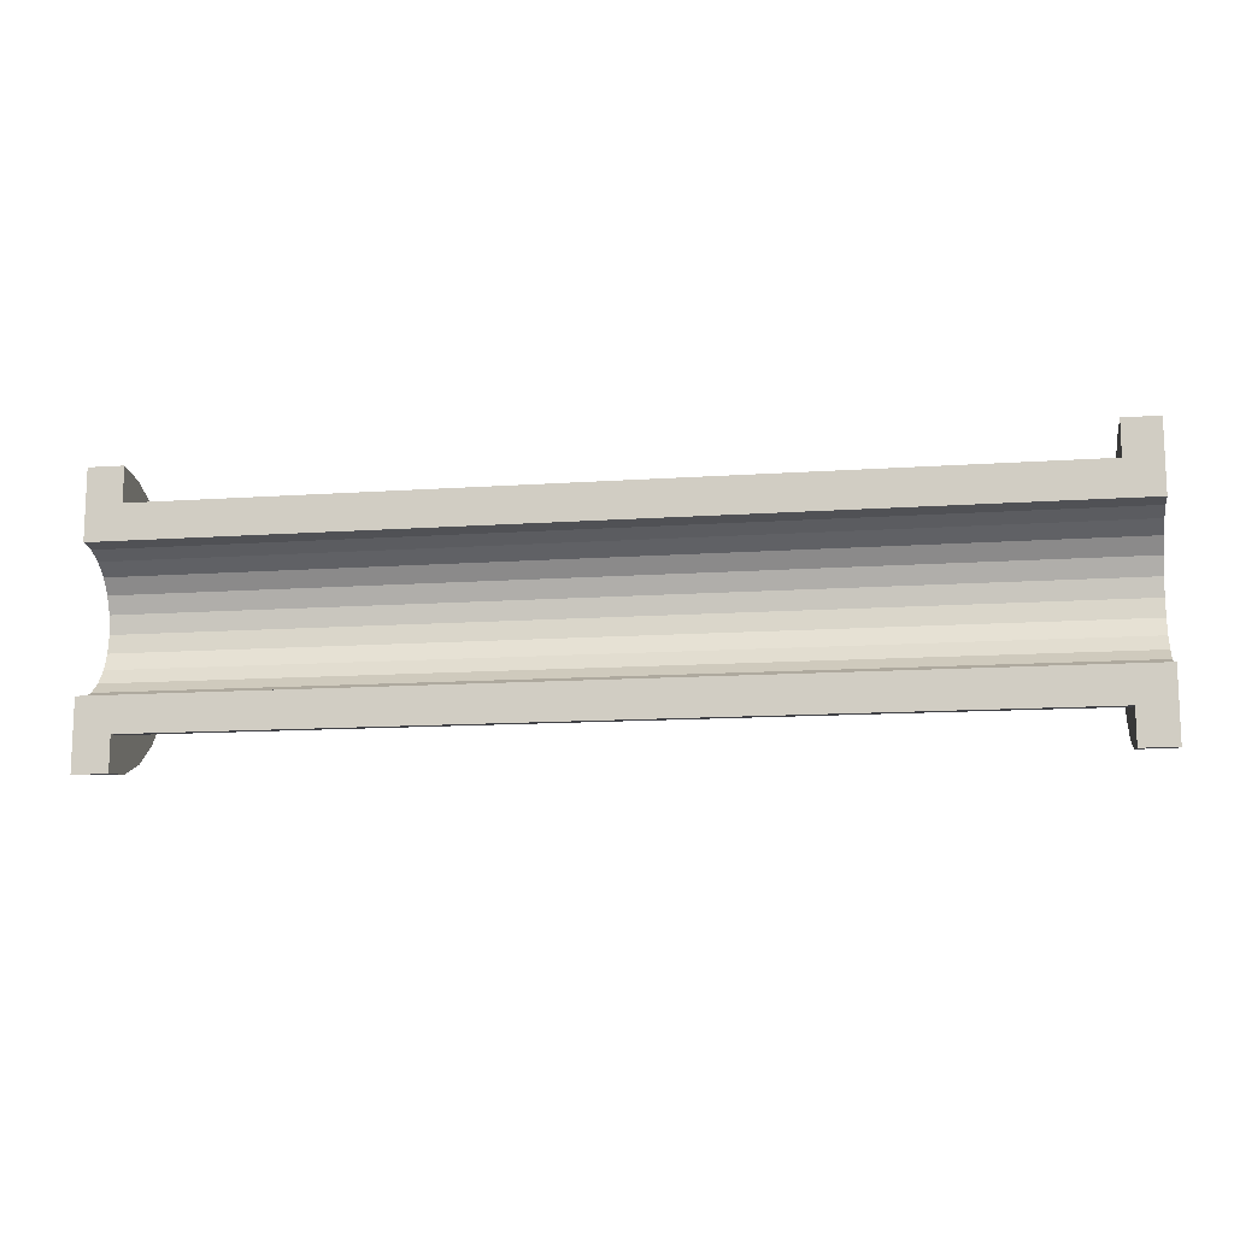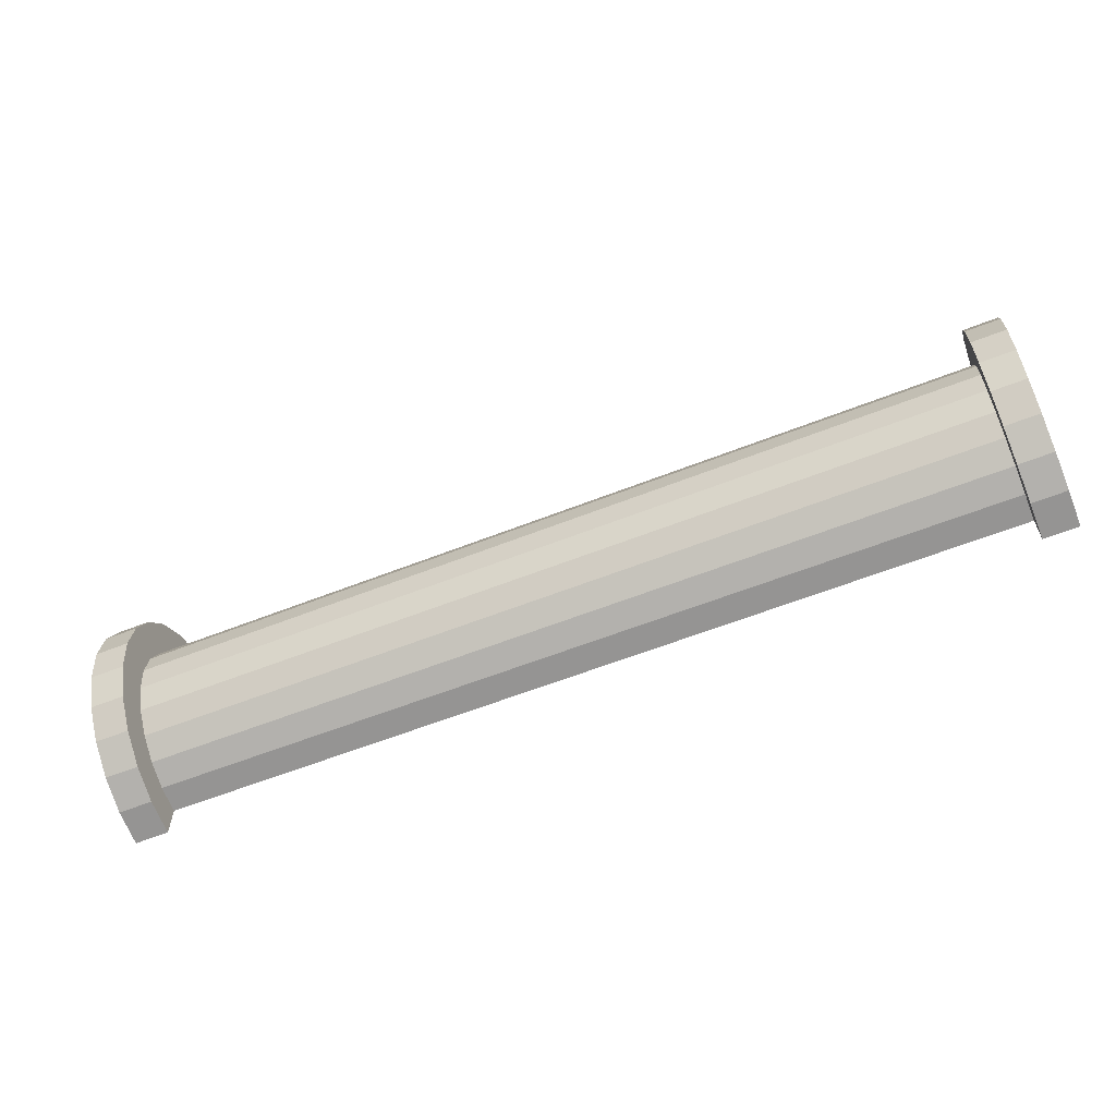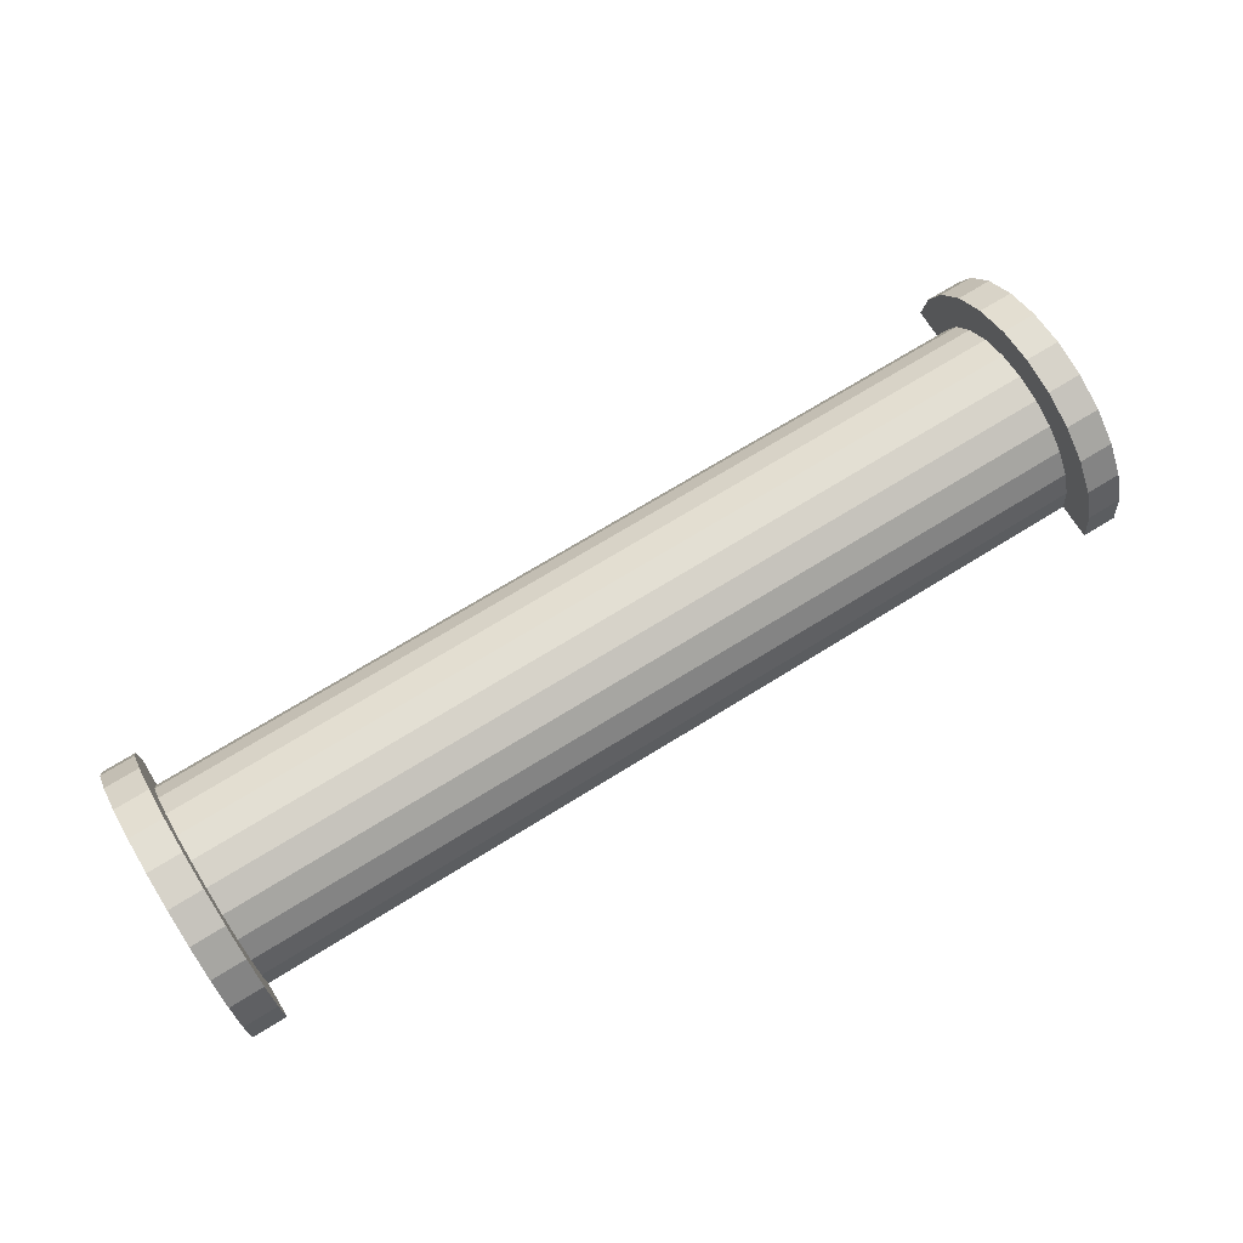
<metadata>
{"format":"obj","ext":"obj","renderer":"f3d","projection":"perspective","resolution":1024,"background":"white","views":[{"elev":-12.7,"azim":-170.8,"up":"+Y"},{"elev":-60.5,"azim":21.9,"up":"+Y"},{"elev":71.4,"azim":-31.7,"up":"+Z"}]}
</metadata>
<code>
v 8.746 0.7765 2.898
v 33.77 0 3
v 33.77 0.7765 2.898
v 33.77 0 3
v 8.746 0.7765 2.898
v 8.746 0 3
v 33.77 3 0
v 8.746 3 0
v 33.77 3 0
v 8.746 3 0
v 33.77 3 0
v 8.746 3 0
v 33.77 2.598 1.5
v 8.746 2.121 2.121
v 33.77 2.121 2.121
v 8.746 2.121 2.121
v 33.77 2.598 1.5
v 8.746 2.598 1.5
v 8.746 2.121 2.121
v 33.77 1.5 2.598
v 33.77 2.121 2.121
v 33.77 1.5 2.598
v 8.746 2.121 2.121
v 8.746 1.5 2.598
v 33.77 2.898 0.7765
v 8.746 2.598 1.5
v 33.77 2.598 1.5
v 8.746 2.598 1.5
v 33.77 2.898 0.7765
v 8.746 2.898 0.7765
v 8.746 -2.598 1.5
v 33.77 -2.121 2.121
v 8.746 -2.121 2.121
v 33.77 -2.121 2.121
v 8.746 -2.598 1.5
v 33.77 -2.598 1.5
v 7.746 1.932 0.5176
v 7.746 3.864 1.035
v 7.746 4 0
v 7.746 3.864 1.035
v 7.746 1.932 0.5176
v 7.746 3.464 2
v 7.746 1.932 0.5176
v 7.746 4 0
v 7.746 2 0
v 7.746 1.732 1
v 7.746 3.464 2
v 7.746 1.932 0.5176
v 7.746 3.464 2
v 7.746 1.732 1
v 7.746 2.828 2.828
v 7.746 1.414 1.414
v 7.746 2.828 2.828
v 7.746 1.732 1
v 7.746 2.828 2.828
v 7.746 1.414 1.414
v 7.746 2 3.464
v 7.746 1 1.732
v 7.746 2 3.464
v 7.746 1.414 1.414
v 7.746 2 3.464
v 7.746 1 1.732
v 7.746 1.035 3.864
v 7.746 0.5176 1.932
v 7.746 1.035 3.864
v 7.746 1 1.732
v 7.746 0 2
v 7.746 1.035 3.864
v 7.746 0.5176 1.932
v 7.746 0 2
v 7.746 0 4
v 7.746 1.035 3.864
v 7.746 -0.5176 1.932
v 7.746 0 4
v 7.746 0 2
v 7.746 -1.035 3.864
v 7.746 -0.5176 1.932
v 7.746 -1 1.732
v 7.746 -0.5176 1.932
v 7.746 -1.035 3.864
v 7.746 0 4
v 7.746 -2 3.464
v 7.746 -1 1.732
v 7.746 -1.414 1.414
v 7.746 -2.828 2.828
v 7.746 -1.414 1.414
v 7.746 -1.732 1
v 7.746 -3.464 2
v 7.746 -1.732 1
v 7.746 -1.932 0.5176
v 7.746 -1 1.732
v 7.746 -2 3.464
v 7.746 -1.035 3.864
v 7.746 -3.864 1.035
v 7.746 -1.932 0.5176
v 7.746 -2 0
v 7.746 -1.414 1.414
v 7.746 -2.828 2.828
v 7.746 -2 3.464
v 7.746 -1.732 1
v 7.746 -3.464 2
v 7.746 -2.828 2.828
v 7.746 -1.932 0.5176
v 7.746 -3.864 1.035
v 7.746 -3.464 2
v 7.746 -3.864 1.035
v 7.746 -2 0
v 7.746 -4 0
v 8.746 1.5 2.598
v 33.77 0.7765 2.898
v 33.77 1.5 2.598
v 33.77 0.7765 2.898
v 8.746 1.5 2.598
v 8.746 0.7765 2.898
v 33.77 3 0
v 8.746 2.898 0.7765
v 33.77 2.898 0.7765
v 8.746 2.898 0.7765
v 33.77 3 0
v 8.746 3 0
v 8.746 -3 0
v 33.77 -3 0
v 8.746 -3 0
v 33.77 -3 0
v 8.746 -3 0
v 33.77 -3 0
v 8.746 -2.898 0.7765
v 33.77 -2.598 1.5
v 8.746 -2.598 1.5
v 33.77 -2.598 1.5
v 8.746 -2.898 0.7765
v 33.77 -2.898 0.7765
v 8.746 -1.5 2.598
v 33.77 -2.121 2.121
v 33.77 -1.5 2.598
v 33.77 -2.121 2.121
v 8.746 -1.5 2.598
v 8.746 -2.121 2.121
v 8.746 0 3
v 33.77 -0.7765 2.898
v 33.77 0 3
v 33.77 -0.7765 2.898
v 8.746 0 3
v 8.746 -0.7765 2.898
v 8.746 -2.898 0.7765
v 33.77 -3 0
v 33.77 -2.898 0.7765
v 33.77 -3 0
v 8.746 -2.898 0.7765
v 8.746 -3 0
v 8.746 -0.7765 2.898
v 33.77 -1.5 2.598
v 33.77 -0.7765 2.898
v 33.77 -1.5 2.598
v 8.746 -0.7765 2.898
v 8.746 -1.5 2.598
v 7.746 0 2
v 34.77 0.5176 1.932
v 34.77 0 2
v 34.77 0.5176 1.932
v 7.746 0 2
v 7.746 0.5176 1.932
v 34.77 2 0
v 34.77 2 0
v 7.746 2 0
v 34.77 -2 0
v 34.77 -2 0
v 7.746 -2 0
v 7.746 -1.414 1.414
v 34.77 -1 1.732
v 34.77 -1.414 1.414
v 34.77 -1 1.732
v 7.746 -1.414 1.414
v 7.746 -1 1.732
v 7.746 1.732 1
v 34.77 1.414 1.414
v 7.746 1.414 1.414
v 34.77 1.414 1.414
v 7.746 1.732 1
v 34.77 1.732 1
v 7.746 1.932 0.5176
v 34.77 2 0
v 34.77 1.932 0.5176
v 34.77 2 0
v 7.746 1.932 0.5176
v 7.746 2 0
v 7.746 -0.5176 1.932
v 34.77 0 2
v 34.77 -0.5176 1.932
v 34.77 0 2
v 7.746 -0.5176 1.932
v 7.746 0 2
v 7.746 1 1.732
v 34.77 1.414 1.414
v 34.77 1 1.732
v 34.77 1.414 1.414
v 7.746 1 1.732
v 7.746 1.414 1.414
v 7.746 0.5176 1.932
v 34.77 1 1.732
v 34.77 0.5176 1.932
v 34.77 1 1.732
v 7.746 0.5176 1.932
v 7.746 1 1.732
v 7.746 1.932 0.5176
v 34.77 1.732 1
v 7.746 1.732 1
v 34.77 1.732 1
v 7.746 1.932 0.5176
v 34.77 1.932 0.5176
v 34.77 -1.732 1
v 7.746 -1.414 1.414
v 34.77 -1.414 1.414
v 7.746 -1.414 1.414
v 34.77 -1.732 1
v 7.746 -1.732 1
v 34.77 -2 0
v 7.746 -1.932 0.5176
v 34.77 -1.932 0.5176
v 7.746 -1.932 0.5176
v 34.77 -2 0
v 7.746 -2 0
v 7.746 -1 1.732
v 34.77 -0.5176 1.932
v 34.77 -1 1.732
v 34.77 -0.5176 1.932
v 7.746 -1 1.732
v 7.746 -0.5176 1.932
v 34.77 -1.932 0.5176
v 7.746 -1.732 1
v 34.77 -1.732 1
v 7.746 -1.732 1
v 34.77 -1.932 0.5176
v 7.746 -1.932 0.5176
v 7.746 1.035 3.864
v 8.746 0 4
v 8.746 1.035 3.864
v 8.746 0 4
v 7.746 1.035 3.864
v 7.746 0 4
v 8.746 4 0
v 7.746 4 0
v 8.746 4 0
v 8.746 3.464 2
v 7.746 2.828 2.828
v 8.746 2.828 2.828
v 7.746 2.828 2.828
v 8.746 3.464 2
v 7.746 3.464 2
v 7.746 2.828 2.828
v 8.746 2 3.464
v 8.746 2.828 2.828
v 8.746 2 3.464
v 7.746 2.828 2.828
v 7.746 2 3.464
v 8.746 3.864 1.035
v 7.746 3.464 2
v 8.746 3.464 2
v 7.746 3.464 2
v 8.746 3.864 1.035
v 7.746 3.864 1.035
v 7.746 -3.464 2
v 8.746 -2.828 2.828
v 7.746 -2.828 2.828
v 8.746 -2.828 2.828
v 7.746 -3.464 2
v 8.746 -3.464 2
v 7.746 2 3.464
v 8.746 1.035 3.864
v 8.746 2 3.464
v 8.746 1.035 3.864
v 7.746 2 3.464
v 7.746 1.035 3.864
v 8.746 3.864 1.035
v 8.746 2.898 0.7765
v 8.746 3 0
v 8.746 2.598 1.5
v 8.746 3.464 2
v 8.746 2.828 2.828
v 8.746 3.464 2
v 8.746 2.598 1.5
v 8.746 2.898 0.7765
v 8.746 2.828 2.828
v 8.746 2.121 2.121
v 8.746 2.598 1.5
v 8.746 2 3.464
v 8.746 2.121 2.121
v 8.746 2.828 2.828
v 8.746 2 3.464
v 8.746 1.5 2.598
v 8.746 2.121 2.121
v 8.746 1.035 3.864
v 8.746 1.5 2.598
v 8.746 2 3.464
v 8.746 1.035 3.864
v 8.746 0.7765 2.898
v 8.746 1.5 2.598
v 8.746 0 4
v 8.746 0.7765 2.898
v 8.746 1.035 3.864
v 8.746 0 4
v 8.746 0 3
v 8.746 0.7765 2.898
v 8.746 0 4
v 8.746 -0.7765 2.898
v 8.746 0 3
v 8.746 -1.035 3.864
v 8.746 -0.7765 2.898
v 8.746 0 4
v 8.746 -1.035 3.864
v 8.746 -1.5 2.598
v 8.746 -0.7765 2.898
v 8.746 -2 3.464
v 8.746 -1.5 2.598
v 8.746 -1.035 3.864
v 8.746 -2 3.464
v 8.746 -2.121 2.121
v 8.746 -1.5 2.598
v 8.746 -2.828 2.828
v 8.746 -2.121 2.121
v 8.746 -2 3.464
v 8.746 -2.121 2.121
v 8.746 -2.828 2.828
v 8.746 -2.598 1.5
v 8.746 -3.464 2
v 8.746 -2.598 1.5
v 8.746 -2.828 2.828
v 8.746 -2.598 1.5
v 8.746 -3.464 2
v 8.746 -2.898 0.7765
v 8.746 -3.864 1.035
v 8.746 -2.898 0.7765
v 8.746 -3.464 2
v 8.746 -2.898 0.7765
v 8.746 -3.864 1.035
v 8.746 -3 0
v 8.746 -4 0
v 8.746 -3 0
v 8.746 -3.864 1.035
v 8.746 -3 0
v 8.746 -4 0
v 8.746 -3 0
v 8.746 -3 0
v 8.746 -4 0
v 8.746 -4 0
v 8.746 3 0
v 8.746 4 0
v 8.746 3.864 1.035
v 8.746 2.898 0.7765
v 8.746 3.864 1.035
v 8.746 3.464 2
v 8.746 4 0
v 8.746 3 0
v 8.746 4 0
v 8.746 4 0
v 8.746 3 0
v 8.746 3 0
v 8.746 4 0
v 7.746 3.864 1.035
v 8.746 3.864 1.035
v 7.746 3.864 1.035
v 8.746 4 0
v 7.746 4 0
v 8.746 -4 0
v 7.746 -4 0
v 8.746 -4 0
v 7.746 -3.864 1.035
v 8.746 -3.464 2
v 7.746 -3.464 2
v 8.746 -3.464 2
v 7.746 -3.864 1.035
v 8.746 -3.864 1.035
v 7.746 -2 3.464
v 8.746 -2.828 2.828
v 8.746 -2 3.464
v 8.746 -2.828 2.828
v 7.746 -2 3.464
v 7.746 -2.828 2.828
v 7.746 0 4
v 8.746 -1.035 3.864
v 8.746 0 4
v 8.746 -1.035 3.864
v 7.746 0 4
v 7.746 -1.035 3.864
v 7.746 -3.864 1.035
v 8.746 -4 0
v 8.746 -3.864 1.035
v 8.746 -4 0
v 7.746 -3.864 1.035
v 7.746 -4 0
v 7.746 -1.035 3.864
v 8.746 -2 3.464
v 8.746 -1.035 3.864
v 8.746 -2 3.464
v 7.746 -1.035 3.864
v 7.746 -2 3.464
v 33.77 2 3.464
v 34.77 1.035 3.864
v 34.77 2 3.464
v 34.77 1.035 3.864
v 33.77 2 3.464
v 33.77 1.035 3.864
v 33.77 -3.864 1.035
v 34.77 -3.464 2
v 33.77 -3.464 2
v 34.77 -3.464 2
v 33.77 -3.864 1.035
v 34.77 -3.864 1.035
v 34.77 4 0
v 33.77 4 0
v 34.77 4 0
v 33.77 4 0
v 34.77 4 0
v 33.77 4 0
v 34.77 3.864 1.035
v 33.77 3.464 2
v 34.77 3.464 2
v 33.77 3.464 2
v 34.77 3.864 1.035
v 33.77 3.864 1.035
v 34.77 3.464 2
v 33.77 2.828 2.828
v 34.77 2.828 2.828
v 33.77 2.828 2.828
v 34.77 3.464 2
v 33.77 3.464 2
v 33.77 -1.035 3.864
v 34.77 -2 3.464
v 34.77 -1.035 3.864
v 34.77 -2 3.464
v 33.77 -1.035 3.864
v 33.77 -2 3.464
v 33.77 -3.464 2
v 34.77 -2.828 2.828
v 33.77 -2.828 2.828
v 34.77 -2.828 2.828
v 33.77 -3.464 2
v 34.77 -3.464 2
v 33.77 -4 0
v 33.77 -3 0
v 33.77 -3 0
v 33.77 -3 0
v 33.77 -3.864 1.035
v 33.77 -3.464 2
v 33.77 -4 0
v 33.77 -3 0
v 33.77 -4 0
v 33.77 -3 0
v 33.77 -4 0
v 33.77 -3.864 1.035
v 33.77 3 0
v 33.77 4 0
v 33.77 4 0
v 33.77 4 0
v 33.77 2.898 0.7765
v 33.77 3.864 1.035
v 33.77 3 0
v 33.77 4 0
v 33.77 3 0
v 33.77 4 0
v 33.77 3 0
v 33.77 2.898 0.7765
v 33.77 3.864 1.035
v 33.77 2.898 0.7765
v 33.77 3.464 2
v 33.77 2.598 1.5
v 33.77 3.464 2
v 33.77 2.898 0.7765
v 33.77 3.464 2
v 33.77 2.598 1.5
v 33.77 2.828 2.828
v 33.77 2.121 2.121
v 33.77 2.828 2.828
v 33.77 2.598 1.5
v 33.77 2.121 2.121
v 33.77 2 3.464
v 33.77 2.828 2.828
v 33.77 1.5 2.598
v 33.77 2 3.464
v 33.77 2.121 2.121
v 33.77 1.5 2.598
v 33.77 1.035 3.864
v 33.77 2 3.464
v 33.77 0.7765 2.898
v 33.77 1.035 3.864
v 33.77 1.5 2.598
v 33.77 0 3
v 33.77 1.035 3.864
v 33.77 0.7765 2.898
v 33.77 0 3
v 33.77 0 4
v 33.77 1.035 3.864
v 33.77 -0.7765 2.898
v 33.77 0 4
v 33.77 0 3
v 33.77 -0.7765 2.898
v 33.77 -1.035 3.864
v 33.77 0 4
v 33.77 -1.5 2.598
v 33.77 -1.035 3.864
v 33.77 -0.7765 2.898
v 33.77 -1.5 2.598
v 33.77 -2 3.464
v 33.77 -1.035 3.864
v 33.77 -2.121 2.121
v 33.77 -2 3.464
v 33.77 -1.5 2.598
v 33.77 -2.828 2.828
v 33.77 -2.121 2.121
v 33.77 -2.598 1.5
v 33.77 -2.121 2.121
v 33.77 -2.828 2.828
v 33.77 -2 3.464
v 33.77 -3.464 2
v 33.77 -2.598 1.5
v 33.77 -2.898 0.7765
v 33.77 -3.464 2
v 33.77 -2.898 0.7765
v 33.77 -3 0
v 33.77 -2.598 1.5
v 33.77 -3.464 2
v 33.77 -2.828 2.828
v 33.77 -2 3.464
v 34.77 -2.828 2.828
v 34.77 -2 3.464
v 34.77 -2.828 2.828
v 33.77 -2 3.464
v 33.77 -2.828 2.828
v 33.77 1.035 3.864
v 34.77 0 4
v 34.77 1.035 3.864
v 34.77 0 4
v 33.77 1.035 3.864
v 33.77 0 4
v 33.77 2.828 2.828
v 34.77 2 3.464
v 34.77 2.828 2.828
v 34.77 2 3.464
v 33.77 2.828 2.828
v 33.77 2 3.464
v 34.77 4 0
v 33.77 3.864 1.035
v 34.77 3.864 1.035
v 33.77 3.864 1.035
v 34.77 4 0
v 33.77 4 0
v 33.77 -4 0
v 34.77 -4 0
v 33.77 -4 0
v 34.77 -4 0
v 33.77 -4 0
v 34.77 -4 0
v 33.77 -3.864 1.035
v 34.77 -4 0
v 34.77 -3.864 1.035
v 34.77 -4 0
v 33.77 -3.864 1.035
v 33.77 -4 0
v 33.77 0 4
v 34.77 -1.035 3.864
v 34.77 0 4
v 34.77 -1.035 3.864
v 33.77 0 4
v 33.77 -1.035 3.864
v 34.77 1.414 1.414
v 34.77 2.828 2.828
v 34.77 2 3.464
v 34.77 2.828 2.828
v 34.77 1.932 0.5176
v 34.77 2 0
v 34.77 2.828 2.828
v 34.77 1.732 1
v 34.77 1.932 0.5176
v 34.77 2.828 2.828
v 34.77 1.414 1.414
v 34.77 1.732 1
v 34.77 1 1.732
v 34.77 2 3.464
v 34.77 1.035 3.864
v 34.77 2 3.464
v 34.77 1 1.732
v 34.77 1.414 1.414
v 34.77 1.035 3.864
v 34.77 0.5176 1.932
v 34.77 1 1.732
v 34.77 0 4
v 34.77 0.5176 1.932
v 34.77 1.035 3.864
v 34.77 0 4
v 34.77 0 2
v 34.77 0.5176 1.932
v 34.77 0 4
v 34.77 -0.5176 1.932
v 34.77 0 2
v 34.77 -1.035 3.864
v 34.77 -0.5176 1.932
v 34.77 0 4
v 34.77 -0.5176 1.932
v 34.77 -1.035 3.864
v 34.77 -1 1.732
v 34.77 -2 3.464
v 34.77 -1 1.732
v 34.77 -1.035 3.864
v 34.77 -1 1.732
v 34.77 -2 3.464
v 34.77 -1.414 1.414
v 34.77 -2.828 2.828
v 34.77 -1.414 1.414
v 34.77 -2 3.464
v 34.77 -1.414 1.414
v 34.77 -2.828 2.828
v 34.77 -1.732 1
v 34.77 -3.464 2
v 34.77 -1.732 1
v 34.77 -2.828 2.828
v 34.77 -1.732 1
v 34.77 -3.464 2
v 34.77 -1.932 0.5176
v 34.77 -3.864 1.035
v 34.77 -1.932 0.5176
v 34.77 -3.464 2
v 34.77 -1.932 0.5176
v 34.77 -3.864 1.035
v 34.77 -2 0
v 34.77 -4 0
v 34.77 -2 0
v 34.77 -3.864 1.035
v 34.77 -2 0
v 34.77 -4 0
v 34.77 -2 0
v 34.77 -2 0
v 34.77 -4 0
v 34.77 -4 0
v 34.77 2 0
v 34.77 4 0
v 34.77 3.864 1.035
v 34.77 2 0
v 34.77 3.864 1.035
v 34.77 3.464 2
v 34.77 2 0
v 34.77 3.464 2
v 34.77 2.828 2.828
v 34.77 4 0
v 34.77 2 0
v 34.77 4 0
v 34.77 4 0
v 34.77 2 0
v 34.77 2 0
v 34.77 2 0
v 33.77 3 0
v 34.77 4 0
v 34.77 2 0
v 8.746 3 0
v 33.77 3 0
v 7.746 2 0
v 8.746 3 0
v 34.77 2 0
v 7.746 4 0
v 8.746 3 0
v 7.746 2 0
v 8.746 3 0
v 7.746 4 0
v 8.746 4 0
v 34.77 4 0
v 33.77 3 0
v 33.77 4 0
v 8.746 -4 0
v 7.746 -4 0
v 8.746 -3 0
v 33.77 -3 0
v 34.77 -4 0
v 33.77 -4 0
v 34.77 -4 0
v 33.77 -3 0
v 34.77 -2 0
v 8.746 -3 0
v 34.77 -2 0
v 33.77 -3 0
v 8.746 -3 0
v 7.746 -2 0
v 34.77 -2 0
v 7.746 -2 0
v 8.746 -3 0
v 7.746 -4 0
f 1 2 3
f 4 5 6
f 7 8 9
f 10 11 12
f 13 14 15
f 16 17 18
f 19 20 21
f 22 23 24
f 25 26 27
f 28 29 30
f 31 32 33
f 34 35 36
f 37 38 39
f 40 41 42
f 43 44 45
f 46 47 48
f 49 50 51
f 52 53 54
f 55 56 57
f 58 59 60
f 61 62 63
f 64 65 66
f 67 68 69
f 70 71 72
f 73 74 75
f 76 77 78
f 79 80 81
f 82 83 84
f 85 86 87
f 88 89 90
f 91 92 93
f 94 95 96
f 97 98 99
f 100 101 102
f 103 104 105
f 106 107 108
f 109 110 111
f 112 113 114
f 115 116 117
f 118 119 120
f 121 122 123
f 124 125 126
f 127 128 129
f 130 131 132
f 133 134 135
f 136 137 138
f 139 140 141
f 142 143 144
f 145 146 147
f 148 149 150
f 151 152 153
f 154 155 156
f 157 158 159
f 160 161 162
f 163 164 165
f 166 167 168
f 169 170 171
f 172 173 174
f 175 176 177
f 178 179 180
f 181 182 183
f 184 185 186
f 187 188 189
f 190 191 192
f 193 194 195
f 196 197 198
f 199 200 201
f 202 203 204
f 205 206 207
f 208 209 210
f 211 212 213
f 214 215 216
f 217 218 219
f 220 221 222
f 223 224 225
f 226 227 228
f 229 230 231
f 232 233 234
f 235 236 237
f 238 239 240
f 241 242 243
f 244 245 246
f 247 248 249
f 250 251 252
f 253 254 255
f 256 257 258
f 259 260 261
f 262 263 264
f 265 266 267
f 268 269 270
f 271 272 273
f 274 275 276
f 277 278 279
f 280 281 282
f 283 284 285
f 286 287 288
f 289 290 291
f 292 293 294
f 295 296 297
f 298 299 300
f 301 302 303
f 304 305 306
f 307 308 309
f 310 311 312
f 313 314 315
f 316 317 318
f 319 320 321
f 322 323 324
f 325 326 327
f 328 329 330
f 331 332 333
f 334 335 336
f 337 338 339
f 340 341 342
f 343 344 345
f 346 347 348
f 349 350 351
f 352 353 354
f 355 356 357
f 358 359 360
f 361 362 363
f 364 365 366
f 367 368 369
f 370 371 372
f 373 374 375
f 376 377 378
f 379 380 381
f 382 383 384
f 385 386 387
f 388 389 390
f 391 392 393
f 394 395 396
f 397 398 399
f 400 401 402
f 403 404 405
f 406 407 408
f 409 410 411
f 412 413 414
f 415 416 417
f 418 419 420
f 421 422 423
f 424 425 426
f 427 428 429
f 430 431 432
f 433 434 435
f 436 437 438
f 439 440 441
f 442 443 444
f 445 446 447
f 448 449 450
f 451 452 453
f 454 455 456
f 457 458 459
f 460 461 462
f 463 464 465
f 466 467 468
f 469 470 471
f 472 473 474
f 475 476 477
f 478 479 480
f 481 482 483
f 484 485 486
f 487 488 489
f 490 491 492
f 493 494 495
f 496 497 498
f 499 500 501
f 502 503 504
f 505 506 507
f 508 509 510
f 511 512 513
f 514 515 516
f 517 518 519
f 520 521 522
f 523 524 525
f 526 527 528
f 529 530 531
f 532 533 534
f 535 536 537
f 538 539 540
f 541 542 543
f 544 545 546
f 547 548 549
f 550 551 552
f 553 554 555
f 556 557 558
f 559 560 561
f 562 563 564
f 565 566 567
f 568 569 570
f 571 572 573
f 574 575 576
f 577 578 579
f 580 581 582
f 583 584 585
f 586 587 588
f 589 590 591
f 592 593 594
f 595 596 597
f 598 599 600
f 601 602 603
f 604 605 606
f 607 608 609
f 610 611 612
f 613 614 615
f 616 617 618
f 619 620 621
f 622 623 624
f 625 626 627
f 628 629 630
f 631 632 633
f 634 635 636
f 637 638 639
f 640 641 642
f 643 644 645
f 646 647 648
f 649 650 651
f 652 653 654
f 655 656 657
f 658 659 660
f 661 662 663
f 664 665 666
f 667 668 669
f 670 671 672
f 673 674 675
f 676 677 678
f 679 680 681
f 682 683 684

</code>
